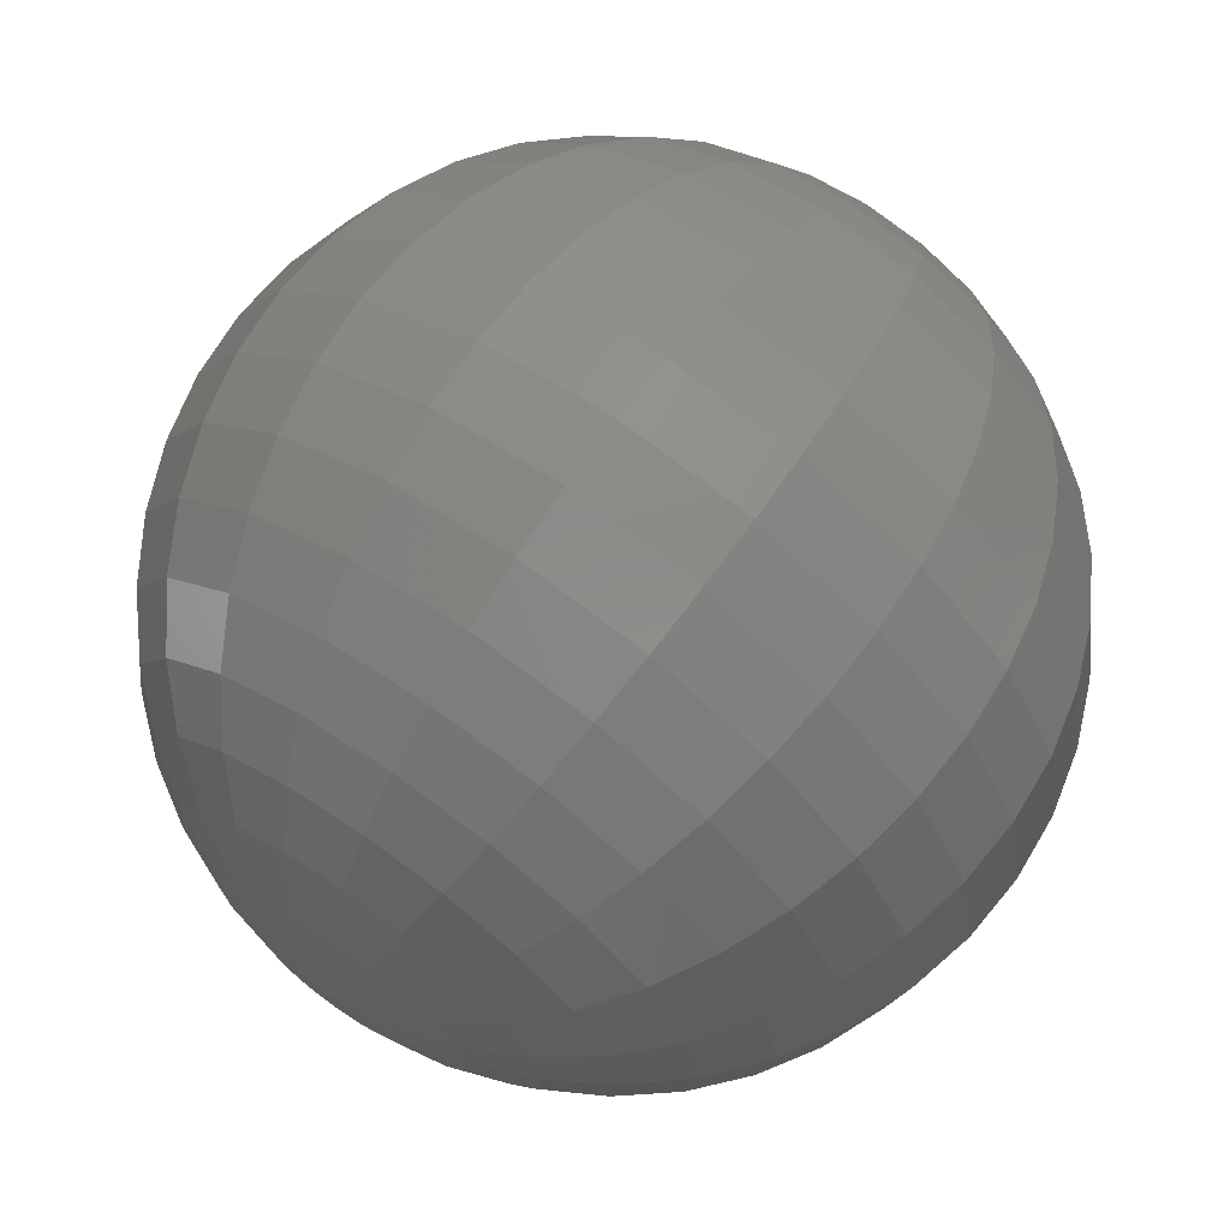
<metadata>
{"format":"stl","ext":"stl","renderer":"f3d","projection":"perspective","resolution":1024,"background":"white","views":[{"elev":69.1,"azim":35.2,"up":"+Y"}]}
</metadata>
<code>
# stl→obj: 382 verts, 760 faces
v 0 0 -1
v -0.1488 -0.04834 -0.9877
v -0.1564 0 -0.9877
v -0.1266 -0.09195 -0.9877
v -0.09195 -0.1266 -0.9877
v -0.04834 -0.1488 -0.9877
v 9.579e-18 -0.1564 -0.9877
v 0.04834 -0.1488 -0.9877
v 0.09195 -0.1266 -0.9877
v 0.1266 -0.09195 -0.9877
v 0.1488 -0.04834 -0.9877
v 0.1564 0 -0.9877
v 0.1488 0.04834 -0.9877
v 0.1266 0.09195 -0.9877
v 0.09195 0.1266 -0.9877
v 0.04834 0.1488 -0.9877
v 9.579e-18 0.1564 -0.9877
v -0.04834 0.1488 -0.9877
v -0.09195 0.1266 -0.9877
v -0.1266 0.09195 -0.9877
v -0.1488 0.04834 -0.9877
v -0.309 0 -0.9511
v -0.2939 -0.09549 -0.9511
v -0.25 -0.1816 -0.9511
v -0.1816 -0.25 -0.9511
v -0.09549 -0.2939 -0.9511
v 1.892e-17 -0.309 -0.9511
v 0.09549 -0.2939 -0.9511
v 0.1816 -0.25 -0.9511
v 0.25 -0.1816 -0.9511
v 0.2939 -0.09549 -0.9511
v 0.309 0 -0.9511
v 0.2939 0.09549 -0.9511
v 0.25 0.1816 -0.9511
v 0.1816 0.25 -0.9511
v 0.09549 0.2939 -0.9511
v 1.892e-17 0.309 -0.9511
v -0.09549 0.2939 -0.9511
v -0.1816 0.25 -0.9511
v -0.25 0.1816 -0.9511
v -0.2939 0.09549 -0.9511
v -0.454 0 -0.891
v -0.4318 -0.1403 -0.891
v -0.3673 -0.2668 -0.891
v -0.2668 -0.3673 -0.891
v -0.1403 -0.4318 -0.891
v 2.78e-17 -0.454 -0.891
v 0.1403 -0.4318 -0.891
v 0.2668 -0.3673 -0.891
v 0.3673 -0.2668 -0.891
v 0.4318 -0.1403 -0.891
v 0.454 0 -0.891
v 0.4318 0.1403 -0.891
v 0.3673 0.2668 -0.891
v 0.2668 0.3673 -0.891
v 0.1403 0.4318 -0.891
v 2.78e-17 0.454 -0.891
v -0.1403 0.4318 -0.891
v -0.2668 0.3673 -0.891
v -0.3673 0.2668 -0.891
v -0.4318 0.1403 -0.891
v -0.5878 0 -0.809
v -0.559 -0.1816 -0.809
v -0.4755 -0.3455 -0.809
v -0.3455 -0.4755 -0.809
v -0.1816 -0.559 -0.809
v 3.599e-17 -0.5878 -0.809
v 0.1816 -0.559 -0.809
v 0.3455 -0.4755 -0.809
v 0.4755 -0.3455 -0.809
v 0.559 -0.1816 -0.809
v 0.5878 0 -0.809
v 0.559 0.1816 -0.809
v 0.4755 0.3455 -0.809
v 0.3455 0.4755 -0.809
v 0.1816 0.559 -0.809
v 3.599e-17 0.5878 -0.809
v -0.1816 0.559 -0.809
v -0.3455 0.4755 -0.809
v -0.4755 0.3455 -0.809
v -0.559 0.1816 -0.809
v -0.7071 0 -0.7071
v -0.6725 -0.2185 -0.7071
v -0.5721 -0.4156 -0.7071
v -0.4156 -0.5721 -0.7071
v -0.2185 -0.6725 -0.7071
v 4.33e-17 -0.7071 -0.7071
v 0.2185 -0.6725 -0.7071
v 0.4156 -0.5721 -0.7071
v 0.5721 -0.4156 -0.7071
v 0.6725 -0.2185 -0.7071
v 0.7071 0 -0.7071
v 0.6725 0.2185 -0.7071
v 0.5721 0.4156 -0.7071
v 0.4156 0.5721 -0.7071
v 0.2185 0.6725 -0.7071
v 4.33e-17 0.7071 -0.7071
v -0.2185 0.6725 -0.7071
v -0.4156 0.5721 -0.7071
v -0.5721 0.4156 -0.7071
v -0.6725 0.2185 -0.7071
v -0.809 0 -0.5878
v -0.7694 -0.25 -0.5878
v -0.6545 -0.4755 -0.5878
v -0.4755 -0.6545 -0.5878
v -0.25 -0.7694 -0.5878
v 4.954e-17 -0.809 -0.5878
v 0.25 -0.7694 -0.5878
v 0.4755 -0.6545 -0.5878
v 0.6545 -0.4755 -0.5878
v 0.7694 -0.25 -0.5878
v 0.809 0 -0.5878
v 0.7694 0.25 -0.5878
v 0.6545 0.4755 -0.5878
v 0.4755 0.6545 -0.5878
v 0.25 0.7694 -0.5878
v 4.954e-17 0.809 -0.5878
v -0.25 0.7694 -0.5878
v -0.4755 0.6545 -0.5878
v -0.6545 0.4755 -0.5878
v -0.7694 0.25 -0.5878
v -0.891 0 -0.454
v -0.8474 -0.2753 -0.454
v -0.7208 -0.5237 -0.454
v -0.5237 -0.7208 -0.454
v -0.2753 -0.8474 -0.454
v 5.456e-17 -0.891 -0.454
v 0.2753 -0.8474 -0.454
v 0.5237 -0.7208 -0.454
v 0.7208 -0.5237 -0.454
v 0.8474 -0.2753 -0.454
v 0.891 0 -0.454
v 0.8474 0.2753 -0.454
v 0.7208 0.5237 -0.454
v 0.5237 0.7208 -0.454
v 0.2753 0.8474 -0.454
v 5.456e-17 0.891 -0.454
v -0.2753 0.8474 -0.454
v -0.5237 0.7208 -0.454
v -0.7208 0.5237 -0.454
v -0.8474 0.2753 -0.454
v -0.9511 0 -0.309
v -0.9045 -0.2939 -0.309
v -0.7694 -0.559 -0.309
v -0.559 -0.7694 -0.309
v -0.2939 -0.9045 -0.309
v 5.824e-17 -0.9511 -0.309
v 0.2939 -0.9045 -0.309
v 0.559 -0.7694 -0.309
v 0.7694 -0.559 -0.309
v 0.9045 -0.2939 -0.309
v 0.9511 0 -0.309
v 0.9045 0.2939 -0.309
v 0.7694 0.559 -0.309
v 0.559 0.7694 -0.309
v 0.2939 0.9045 -0.309
v 5.824e-17 0.9511 -0.309
v -0.2939 0.9045 -0.309
v -0.559 0.7694 -0.309
v -0.7694 0.559 -0.309
v -0.9045 0.2939 -0.309
v -0.9877 0 -0.1564
v -0.9393 -0.3052 -0.1564
v -0.7991 -0.5805 -0.1564
v -0.5805 -0.7991 -0.1564
v -0.3052 -0.9393 -0.1564
v 6.048e-17 -0.9877 -0.1564
v 0.3052 -0.9393 -0.1564
v 0.5805 -0.7991 -0.1564
v 0.7991 -0.5805 -0.1564
v 0.9393 -0.3052 -0.1564
v 0.9877 0 -0.1564
v 0.9393 0.3052 -0.1564
v 0.7991 0.5805 -0.1564
v 0.5805 0.7991 -0.1564
v 0.3052 0.9393 -0.1564
v 6.048e-17 0.9877 -0.1564
v -0.3052 0.9393 -0.1564
v -0.5805 0.7991 -0.1564
v -0.7991 0.5805 -0.1564
v -0.9393 0.3052 -0.1564
v -1 0 0
v -0.9511 -0.309 0
v -0.809 -0.5878 0
v -0.5878 -0.809 0
v -0.309 -0.9511 0
v 6.123e-17 -1 0
v 0.309 -0.9511 0
v 0.5878 -0.809 0
v 0.809 -0.5878 0
v 0.9511 -0.309 0
v 1 0 0
v 0.9511 0.309 0
v 0.809 0.5878 0
v 0.5878 0.809 0
v 0.309 0.9511 0
v 6.123e-17 1 0
v -0.309 0.9511 0
v -0.5878 0.809 0
v -0.809 0.5878 0
v -0.9511 0.309 0
v -0.9877 0 0.1564
v -0.9393 -0.3052 0.1564
v -0.7991 -0.5805 0.1564
v -0.5805 -0.7991 0.1564
v -0.3052 -0.9393 0.1564
v 6.048e-17 -0.9877 0.1564
v 0.3052 -0.9393 0.1564
v 0.5805 -0.7991 0.1564
v 0.7991 -0.5805 0.1564
v 0.9393 -0.3052 0.1564
v 0.9877 0 0.1564
v 0.9393 0.3052 0.1564
v 0.7991 0.5805 0.1564
v 0.5805 0.7991 0.1564
v 0.3052 0.9393 0.1564
v 6.048e-17 0.9877 0.1564
v -0.3052 0.9393 0.1564
v -0.5805 0.7991 0.1564
v -0.7991 0.5805 0.1564
v -0.9393 0.3052 0.1564
v -0.9511 0 0.309
v -0.9045 -0.2939 0.309
v -0.7694 -0.559 0.309
v -0.559 -0.7694 0.309
v -0.2939 -0.9045 0.309
v 5.824e-17 -0.9511 0.309
v 0.2939 -0.9045 0.309
v 0.559 -0.7694 0.309
v 0.7694 -0.559 0.309
v 0.9045 -0.2939 0.309
v 0.9511 0 0.309
v 0.9045 0.2939 0.309
v 0.7694 0.559 0.309
v 0.559 0.7694 0.309
v 0.2939 0.9045 0.309
v 5.824e-17 0.9511 0.309
v -0.2939 0.9045 0.309
v -0.559 0.7694 0.309
v -0.7694 0.559 0.309
v -0.9045 0.2939 0.309
v -0.891 0 0.454
v -0.8474 -0.2753 0.454
v -0.7208 -0.5237 0.454
v -0.5237 -0.7208 0.454
v -0.2753 -0.8474 0.454
v 5.456e-17 -0.891 0.454
v 0.2753 -0.8474 0.454
v 0.5237 -0.7208 0.454
v 0.7208 -0.5237 0.454
v 0.8474 -0.2753 0.454
v 0.891 0 0.454
v 0.8474 0.2753 0.454
v 0.7208 0.5237 0.454
v 0.5237 0.7208 0.454
v 0.2753 0.8474 0.454
v 5.456e-17 0.891 0.454
v -0.2753 0.8474 0.454
v -0.5237 0.7208 0.454
v -0.7208 0.5237 0.454
v -0.8474 0.2753 0.454
v -0.809 0 0.5878
v -0.7694 -0.25 0.5878
v -0.6545 -0.4755 0.5878
v -0.4755 -0.6545 0.5878
v -0.25 -0.7694 0.5878
v 4.954e-17 -0.809 0.5878
v 0.25 -0.7694 0.5878
v 0.4755 -0.6545 0.5878
v 0.6545 -0.4755 0.5878
v 0.7694 -0.25 0.5878
v 0.809 0 0.5878
v 0.7694 0.25 0.5878
v 0.6545 0.4755 0.5878
v 0.4755 0.6545 0.5878
v 0.25 0.7694 0.5878
v 4.954e-17 0.809 0.5878
v -0.25 0.7694 0.5878
v -0.4755 0.6545 0.5878
v -0.6545 0.4755 0.5878
v -0.7694 0.25 0.5878
v -0.7071 0 0.7071
v -0.6725 -0.2185 0.7071
v -0.5721 -0.4156 0.7071
v -0.4156 -0.5721 0.7071
v -0.2185 -0.6725 0.7071
v 4.33e-17 -0.7071 0.7071
v 0.2185 -0.6725 0.7071
v 0.4156 -0.5721 0.7071
v 0.5721 -0.4156 0.7071
v 0.6725 -0.2185 0.7071
v 0.7071 0 0.7071
v 0.6725 0.2185 0.7071
v 0.5721 0.4156 0.7071
v 0.4156 0.5721 0.7071
v 0.2185 0.6725 0.7071
v 4.33e-17 0.7071 0.7071
v -0.2185 0.6725 0.7071
v -0.4156 0.5721 0.7071
v -0.5721 0.4156 0.7071
v -0.6725 0.2185 0.7071
v -0.5878 0 0.809
v -0.559 -0.1816 0.809
v -0.4755 -0.3455 0.809
v -0.3455 -0.4755 0.809
v -0.1816 -0.559 0.809
v 3.599e-17 -0.5878 0.809
v 0.1816 -0.559 0.809
v 0.3455 -0.4755 0.809
v 0.4755 -0.3455 0.809
v 0.559 -0.1816 0.809
v 0.5878 0 0.809
v 0.559 0.1816 0.809
v 0.4755 0.3455 0.809
v 0.3455 0.4755 0.809
v 0.1816 0.559 0.809
v 3.599e-17 0.5878 0.809
v -0.1816 0.559 0.809
v -0.3455 0.4755 0.809
v -0.4755 0.3455 0.809
v -0.559 0.1816 0.809
v -0.454 0 0.891
v -0.4318 -0.1403 0.891
v -0.3673 -0.2668 0.891
v -0.2668 -0.3673 0.891
v -0.1403 -0.4318 0.891
v 2.78e-17 -0.454 0.891
v 0.1403 -0.4318 0.891
v 0.2668 -0.3673 0.891
v 0.3673 -0.2668 0.891
v 0.4318 -0.1403 0.891
v 0.454 0 0.891
v 0.4318 0.1403 0.891
v 0.3673 0.2668 0.891
v 0.2668 0.3673 0.891
v 0.1403 0.4318 0.891
v 2.78e-17 0.454 0.891
v -0.1403 0.4318 0.891
v -0.2668 0.3673 0.891
v -0.3673 0.2668 0.891
v -0.4318 0.1403 0.891
v -0.309 0 0.9511
v -0.2939 -0.09549 0.9511
v -0.25 -0.1816 0.9511
v -0.1816 -0.25 0.9511
v -0.09549 -0.2939 0.9511
v 1.892e-17 -0.309 0.9511
v 0.09549 -0.2939 0.9511
v 0.1816 -0.25 0.9511
v 0.25 -0.1816 0.9511
v 0.2939 -0.09549 0.9511
v 0.309 0 0.9511
v 0.2939 0.09549 0.9511
v 0.25 0.1816 0.9511
v 0.1816 0.25 0.9511
v 0.09549 0.2939 0.9511
v 1.892e-17 0.309 0.9511
v -0.09549 0.2939 0.9511
v -0.1816 0.25 0.9511
v -0.25 0.1816 0.9511
v -0.2939 0.09549 0.9511
v -0.1564 0 0.9877
v -0.1488 -0.04834 0.9877
v -0.1266 -0.09195 0.9877
v -0.09195 -0.1266 0.9877
v -0.04834 -0.1488 0.9877
v 9.579e-18 -0.1564 0.9877
v 0.04834 -0.1488 0.9877
v 0.09195 -0.1266 0.9877
v 0.1266 -0.09195 0.9877
v 0.1488 -0.04834 0.9877
v 0.1564 0 0.9877
v 0.1488 0.04834 0.9877
v 0.1266 0.09195 0.9877
v 0.09195 0.1266 0.9877
v 0.04834 0.1488 0.9877
v 9.579e-18 0.1564 0.9877
v -0.04834 0.1488 0.9877
v -0.09195 0.1266 0.9877
v -0.1266 0.09195 0.9877
v -0.1488 0.04834 0.9877
v 0 0 1
f 1 2 3
f 1 4 2
f 1 5 4
f 1 6 5
f 1 7 6
f 1 8 7
f 1 9 8
f 1 10 9
f 1 11 10
f 1 12 11
f 1 13 12
f 1 14 13
f 1 15 14
f 1 16 15
f 1 17 16
f 1 18 17
f 1 19 18
f 1 20 19
f 1 21 20
f 1 3 21
f 3 2 22
f 2 23 22
f 2 4 23
f 4 24 23
f 4 5 24
f 5 25 24
f 5 6 25
f 6 26 25
f 6 7 26
f 7 27 26
f 7 8 27
f 8 28 27
f 8 9 28
f 9 29 28
f 9 10 29
f 10 30 29
f 10 11 30
f 11 31 30
f 11 12 31
f 12 32 31
f 12 13 32
f 13 33 32
f 13 14 33
f 14 34 33
f 14 15 34
f 15 35 34
f 15 16 35
f 16 36 35
f 16 17 36
f 17 37 36
f 17 18 37
f 18 38 37
f 18 19 38
f 19 39 38
f 19 20 39
f 20 40 39
f 20 21 40
f 21 41 40
f 21 3 41
f 3 22 41
f 22 23 42
f 23 43 42
f 23 24 43
f 24 44 43
f 24 25 44
f 25 45 44
f 25 26 45
f 26 46 45
f 26 27 46
f 27 47 46
f 27 28 47
f 28 48 47
f 28 29 48
f 29 49 48
f 29 30 49
f 30 50 49
f 30 31 50
f 31 51 50
f 31 32 51
f 32 52 51
f 32 33 52
f 33 53 52
f 33 34 53
f 34 54 53
f 34 35 54
f 35 55 54
f 35 36 55
f 36 56 55
f 36 37 56
f 37 57 56
f 37 38 57
f 38 58 57
f 38 39 58
f 39 59 58
f 39 40 59
f 40 60 59
f 40 41 60
f 41 61 60
f 41 22 61
f 22 42 61
f 42 43 62
f 43 63 62
f 43 44 63
f 44 64 63
f 44 45 64
f 45 65 64
f 45 46 65
f 46 66 65
f 46 47 66
f 47 67 66
f 47 48 67
f 48 68 67
f 48 49 68
f 49 69 68
f 49 50 69
f 50 70 69
f 50 51 70
f 51 71 70
f 51 52 71
f 52 72 71
f 52 53 72
f 53 73 72
f 53 54 73
f 54 74 73
f 54 55 74
f 55 75 74
f 55 56 75
f 56 76 75
f 56 57 76
f 57 77 76
f 57 58 77
f 58 78 77
f 58 59 78
f 59 79 78
f 59 60 79
f 60 80 79
f 60 61 80
f 61 81 80
f 61 42 81
f 42 62 81
f 62 63 82
f 63 83 82
f 63 64 83
f 64 84 83
f 64 65 84
f 65 85 84
f 65 66 85
f 66 86 85
f 66 67 86
f 67 87 86
f 67 68 87
f 68 88 87
f 68 69 88
f 69 89 88
f 69 70 89
f 70 90 89
f 70 71 90
f 71 91 90
f 71 72 91
f 72 92 91
f 72 73 92
f 73 93 92
f 73 74 93
f 74 94 93
f 74 75 94
f 75 95 94
f 75 76 95
f 76 96 95
f 76 77 96
f 77 97 96
f 77 78 97
f 78 98 97
f 78 79 98
f 79 99 98
f 79 80 99
f 80 100 99
f 80 81 100
f 81 101 100
f 81 62 101
f 62 82 101
f 82 83 102
f 83 103 102
f 83 84 103
f 84 104 103
f 84 85 104
f 85 105 104
f 85 86 105
f 86 106 105
f 86 87 106
f 87 107 106
f 87 88 107
f 88 108 107
f 88 89 108
f 89 109 108
f 89 90 109
f 90 110 109
f 90 91 110
f 91 111 110
f 91 92 111
f 92 112 111
f 92 93 112
f 93 113 112
f 93 94 113
f 94 114 113
f 94 95 114
f 95 115 114
f 95 96 115
f 96 116 115
f 96 97 116
f 97 117 116
f 97 98 117
f 98 118 117
f 98 99 118
f 99 119 118
f 99 100 119
f 100 120 119
f 100 101 120
f 101 121 120
f 101 82 121
f 82 102 121
f 102 103 122
f 103 123 122
f 103 104 123
f 104 124 123
f 104 105 124
f 105 125 124
f 105 106 125
f 106 126 125
f 106 107 126
f 107 127 126
f 107 108 127
f 108 128 127
f 108 109 128
f 109 129 128
f 109 110 129
f 110 130 129
f 110 111 130
f 111 131 130
f 111 112 131
f 112 132 131
f 112 113 132
f 113 133 132
f 113 114 133
f 114 134 133
f 114 115 134
f 115 135 134
f 115 116 135
f 116 136 135
f 116 117 136
f 117 137 136
f 117 118 137
f 118 138 137
f 118 119 138
f 119 139 138
f 119 120 139
f 120 140 139
f 120 121 140
f 121 141 140
f 121 102 141
f 102 122 141
f 122 123 142
f 123 143 142
f 123 124 143
f 124 144 143
f 124 125 144
f 125 145 144
f 125 126 145
f 126 146 145
f 126 127 146
f 127 147 146
f 127 128 147
f 128 148 147
f 128 129 148
f 129 149 148
f 129 130 149
f 130 150 149
f 130 131 150
f 131 151 150
f 131 132 151
f 132 152 151
f 132 133 152
f 133 153 152
f 133 134 153
f 134 154 153
f 134 135 154
f 135 155 154
f 135 136 155
f 136 156 155
f 136 137 156
f 137 157 156
f 137 138 157
f 138 158 157
f 138 139 158
f 139 159 158
f 139 140 159
f 140 160 159
f 140 141 160
f 141 161 160
f 141 122 161
f 122 142 161
f 142 143 162
f 143 163 162
f 143 144 163
f 144 164 163
f 144 145 164
f 145 165 164
f 145 146 165
f 146 166 165
f 146 147 166
f 147 167 166
f 147 148 167
f 148 168 167
f 148 149 168
f 149 169 168
f 149 150 169
f 150 170 169
f 150 151 170
f 151 171 170
f 151 152 171
f 152 172 171
f 152 153 172
f 153 173 172
f 153 154 173
f 154 174 173
f 154 155 174
f 155 175 174
f 155 156 175
f 156 176 175
f 156 157 176
f 157 177 176
f 157 158 177
f 158 178 177
f 158 159 178
f 159 179 178
f 159 160 179
f 160 180 179
f 160 161 180
f 161 181 180
f 161 142 181
f 142 162 181
f 162 163 182
f 163 183 182
f 163 164 183
f 164 184 183
f 164 165 184
f 165 185 184
f 165 166 185
f 166 186 185
f 166 167 186
f 167 187 186
f 167 168 187
f 168 188 187
f 168 169 188
f 169 189 188
f 169 170 189
f 170 190 189
f 170 171 190
f 171 191 190
f 171 172 191
f 172 192 191
f 172 173 192
f 173 193 192
f 173 174 193
f 174 194 193
f 174 175 194
f 175 195 194
f 175 176 195
f 176 196 195
f 176 177 196
f 177 197 196
f 177 178 197
f 178 198 197
f 178 179 198
f 179 199 198
f 179 180 199
f 180 200 199
f 180 181 200
f 181 201 200
f 181 162 201
f 162 182 201
f 182 183 202
f 183 203 202
f 183 184 203
f 184 204 203
f 184 185 204
f 185 205 204
f 185 186 205
f 186 206 205
f 186 187 206
f 187 207 206
f 187 188 207
f 188 208 207
f 188 189 208
f 189 209 208
f 189 190 209
f 190 210 209
f 190 191 210
f 191 211 210
f 191 192 211
f 192 212 211
f 192 193 212
f 193 213 212
f 193 194 213
f 194 214 213
f 194 195 214
f 195 215 214
f 195 196 215
f 196 216 215
f 196 197 216
f 197 217 216
f 197 198 217
f 198 218 217
f 198 199 218
f 199 219 218
f 199 200 219
f 200 220 219
f 200 201 220
f 201 221 220
f 201 182 221
f 182 202 221
f 202 203 222
f 203 223 222
f 203 204 223
f 204 224 223
f 204 205 224
f 205 225 224
f 205 206 225
f 206 226 225
f 206 207 226
f 207 227 226
f 207 208 227
f 208 228 227
f 208 209 228
f 209 229 228
f 209 210 229
f 210 230 229
f 210 211 230
f 211 231 230
f 211 212 231
f 212 232 231
f 212 213 232
f 213 233 232
f 213 214 233
f 214 234 233
f 214 215 234
f 215 235 234
f 215 216 235
f 216 236 235
f 216 217 236
f 217 237 236
f 217 218 237
f 218 238 237
f 218 219 238
f 219 239 238
f 219 220 239
f 220 240 239
f 220 221 240
f 221 241 240
f 221 202 241
f 202 222 241
f 222 223 242
f 223 243 242
f 223 224 243
f 224 244 243
f 224 225 244
f 225 245 244
f 225 226 245
f 226 246 245
f 226 227 246
f 227 247 246
f 227 228 247
f 228 248 247
f 228 229 248
f 229 249 248
f 229 230 249
f 230 250 249
f 230 231 250
f 231 251 250
f 231 232 251
f 232 252 251
f 232 233 252
f 233 253 252
f 233 234 253
f 234 254 253
f 234 235 254
f 235 255 254
f 235 236 255
f 236 256 255
f 236 237 256
f 237 257 256
f 237 238 257
f 238 258 257
f 238 239 258
f 239 259 258
f 239 240 259
f 240 260 259
f 240 241 260
f 241 261 260
f 241 222 261
f 222 242 261
f 242 243 262
f 243 263 262
f 243 244 263
f 244 264 263
f 244 245 264
f 245 265 264
f 245 246 265
f 246 266 265
f 246 247 266
f 247 267 266
f 247 248 267
f 248 268 267
f 248 249 268
f 249 269 268
f 249 250 269
f 250 270 269
f 250 251 270
f 251 271 270
f 251 252 271
f 252 272 271
f 252 253 272
f 253 273 272
f 253 254 273
f 254 274 273
f 254 255 274
f 255 275 274
f 255 256 275
f 256 276 275
f 256 257 276
f 257 277 276
f 257 258 277
f 258 278 277
f 258 259 278
f 259 279 278
f 259 260 279
f 260 280 279
f 260 261 280
f 261 281 280
f 261 242 281
f 242 262 281
f 262 263 282
f 263 283 282
f 263 264 283
f 264 284 283
f 264 265 284
f 265 285 284
f 265 266 285
f 266 286 285
f 266 267 286
f 267 287 286
f 267 268 287
f 268 288 287
f 268 269 288
f 269 289 288
f 269 270 289
f 270 290 289
f 270 271 290
f 271 291 290
f 271 272 291
f 272 292 291
f 272 273 292
f 273 293 292
f 273 274 293
f 274 294 293
f 274 275 294
f 275 295 294
f 275 276 295
f 276 296 295
f 276 277 296
f 277 297 296
f 277 278 297
f 278 298 297
f 278 279 298
f 279 299 298
f 279 280 299
f 280 300 299
f 280 281 300
f 281 301 300
f 281 262 301
f 262 282 301
f 282 283 302
f 283 303 302
f 283 284 303
f 284 304 303
f 284 285 304
f 285 305 304
f 285 286 305
f 286 306 305
f 286 287 306
f 287 307 306
f 287 288 307
f 288 308 307
f 288 289 308
f 289 309 308
f 289 290 309
f 290 310 309
f 290 291 310
f 291 311 310
f 291 292 311
f 292 312 311
f 292 293 312
f 293 313 312
f 293 294 313
f 294 314 313
f 294 295 314
f 295 315 314
f 295 296 315
f 296 316 315
f 296 297 316
f 297 317 316
f 297 298 317
f 298 318 317
f 298 299 318
f 299 319 318
f 299 300 319
f 300 320 319
f 300 301 320
f 301 321 320
f 301 282 321
f 282 302 321
f 302 303 322
f 303 323 322
f 303 304 323
f 304 324 323
f 304 305 324
f 305 325 324
f 305 306 325
f 306 326 325
f 306 307 326
f 307 327 326
f 307 308 327
f 308 328 327
f 308 309 328
f 309 329 328
f 309 310 329
f 310 330 329
f 310 311 330
f 311 331 330
f 311 312 331
f 312 332 331
f 312 313 332
f 313 333 332
f 313 314 333
f 314 334 333
f 314 315 334
f 315 335 334
f 315 316 335
f 316 336 335
f 316 317 336
f 317 337 336
f 317 318 337
f 318 338 337
f 318 319 338
f 319 339 338
f 319 320 339
f 320 340 339
f 320 321 340
f 321 341 340
f 321 302 341
f 302 322 341
f 322 323 342
f 323 343 342
f 323 324 343
f 324 344 343
f 324 325 344
f 325 345 344
f 325 326 345
f 326 346 345
f 326 327 346
f 327 347 346
f 327 328 347
f 328 348 347
f 328 329 348
f 329 349 348
f 329 330 349
f 330 350 349
f 330 331 350
f 331 351 350
f 331 332 351
f 332 352 351
f 332 333 352
f 333 353 352
f 333 334 353
f 334 354 353
f 334 335 354
f 335 355 354
f 335 336 355
f 336 356 355
f 336 337 356
f 337 357 356
f 337 338 357
f 338 358 357
f 338 339 358
f 339 359 358
f 339 340 359
f 340 360 359
f 340 341 360
f 341 361 360
f 341 322 361
f 322 342 361
f 342 343 362
f 343 363 362
f 343 344 363
f 344 364 363
f 344 345 364
f 345 365 364
f 345 346 365
f 346 366 365
f 346 347 366
f 347 367 366
f 347 348 367
f 348 368 367
f 348 349 368
f 349 369 368
f 349 350 369
f 350 370 369
f 350 351 370
f 351 371 370
f 351 352 371
f 352 372 371
f 352 353 372
f 353 373 372
f 353 354 373
f 354 374 373
f 354 355 374
f 355 375 374
f 355 356 375
f 356 376 375
f 356 357 376
f 357 377 376
f 357 358 377
f 358 378 377
f 358 359 378
f 359 379 378
f 359 360 379
f 360 380 379
f 360 361 380
f 361 381 380
f 361 342 381
f 342 362 381
f 362 363 382
f 363 364 382
f 364 365 382
f 365 366 382
f 366 367 382
f 367 368 382
f 368 369 382
f 369 370 382
f 370 371 382
f 371 372 382
f 372 373 382
f 373 374 382
f 374 375 382
f 375 376 382
f 376 377 382
f 377 378 382
f 378 379 382
f 379 380 382
f 380 381 382
f 381 362 382

</code>
